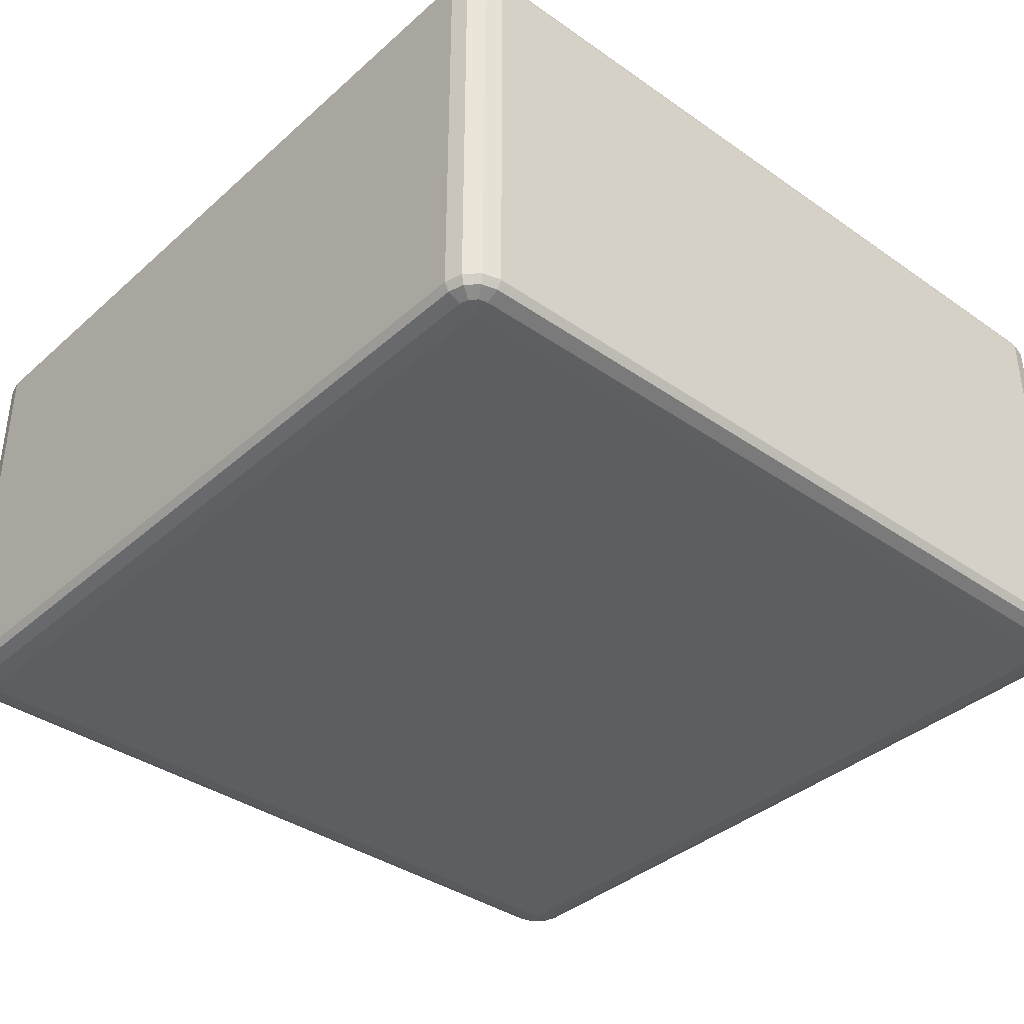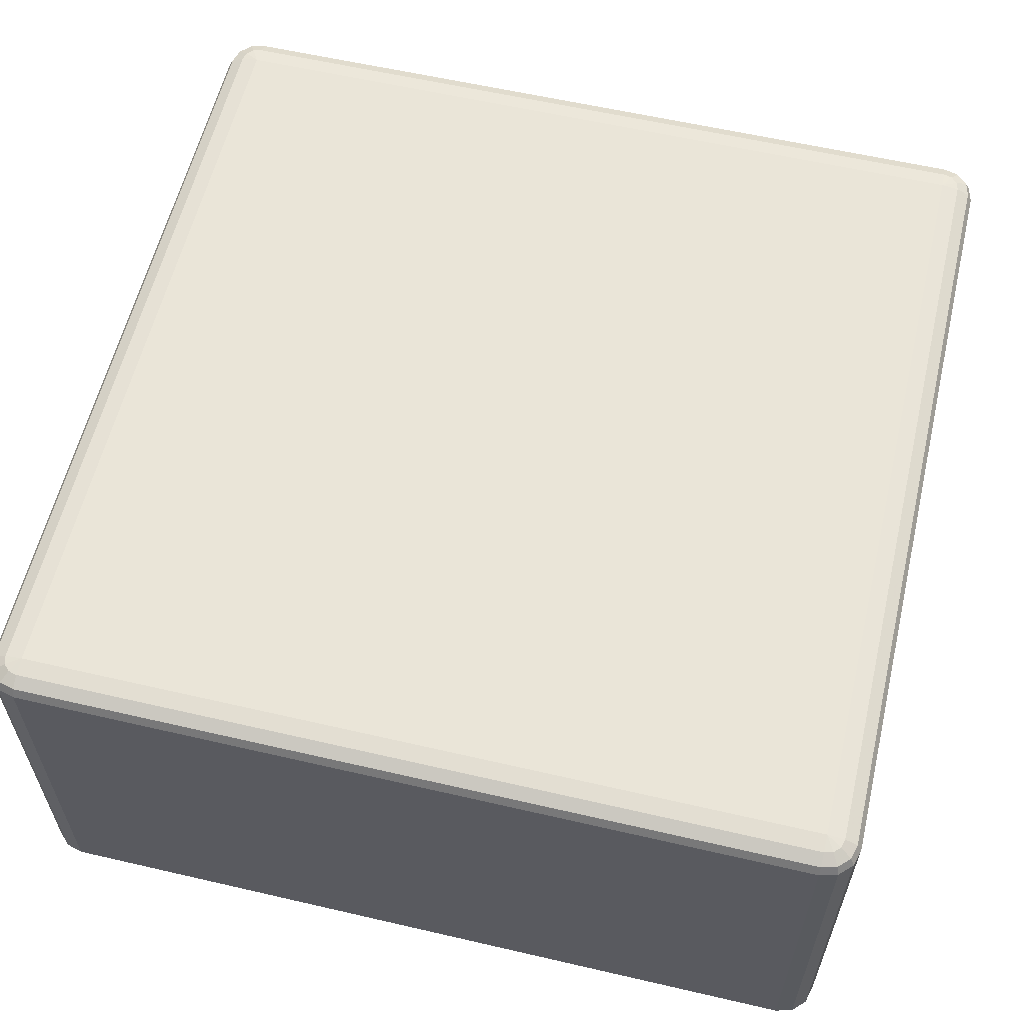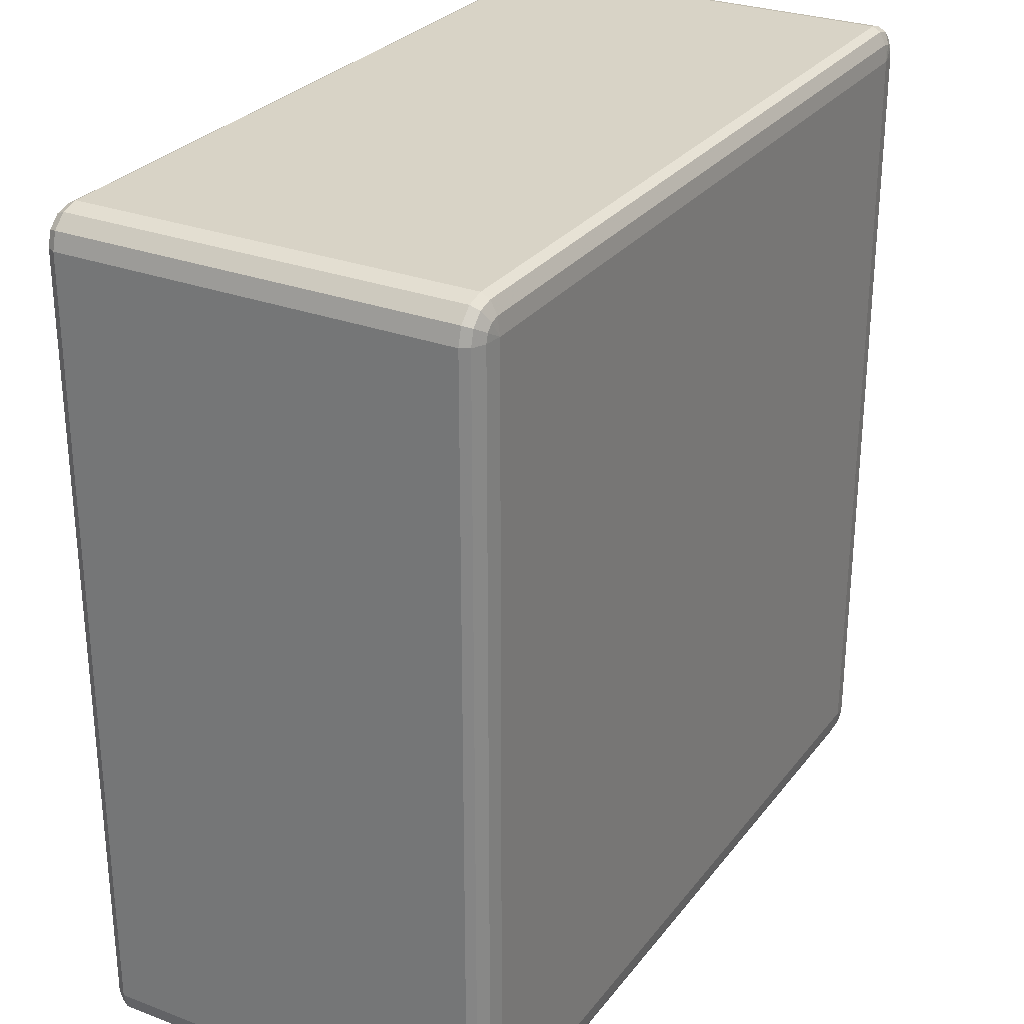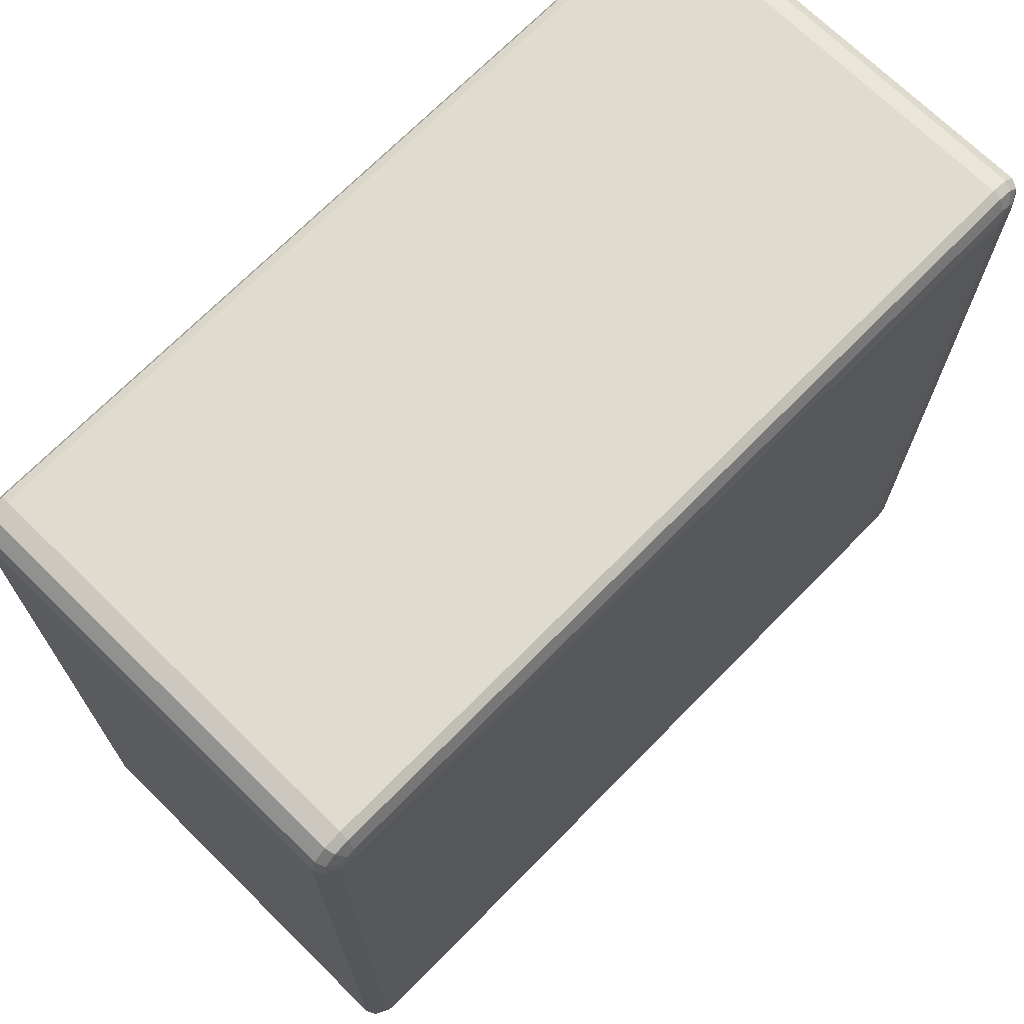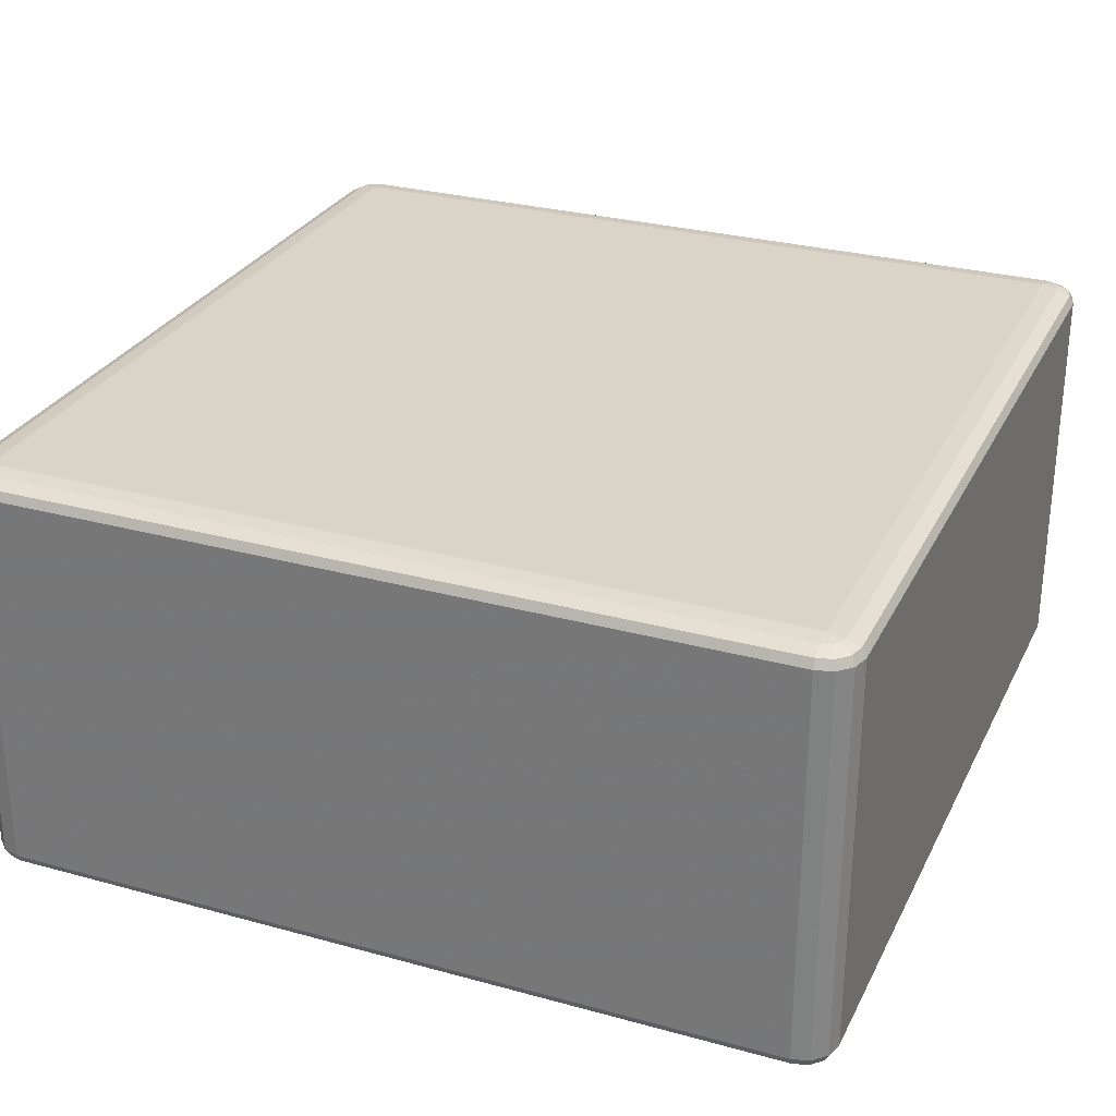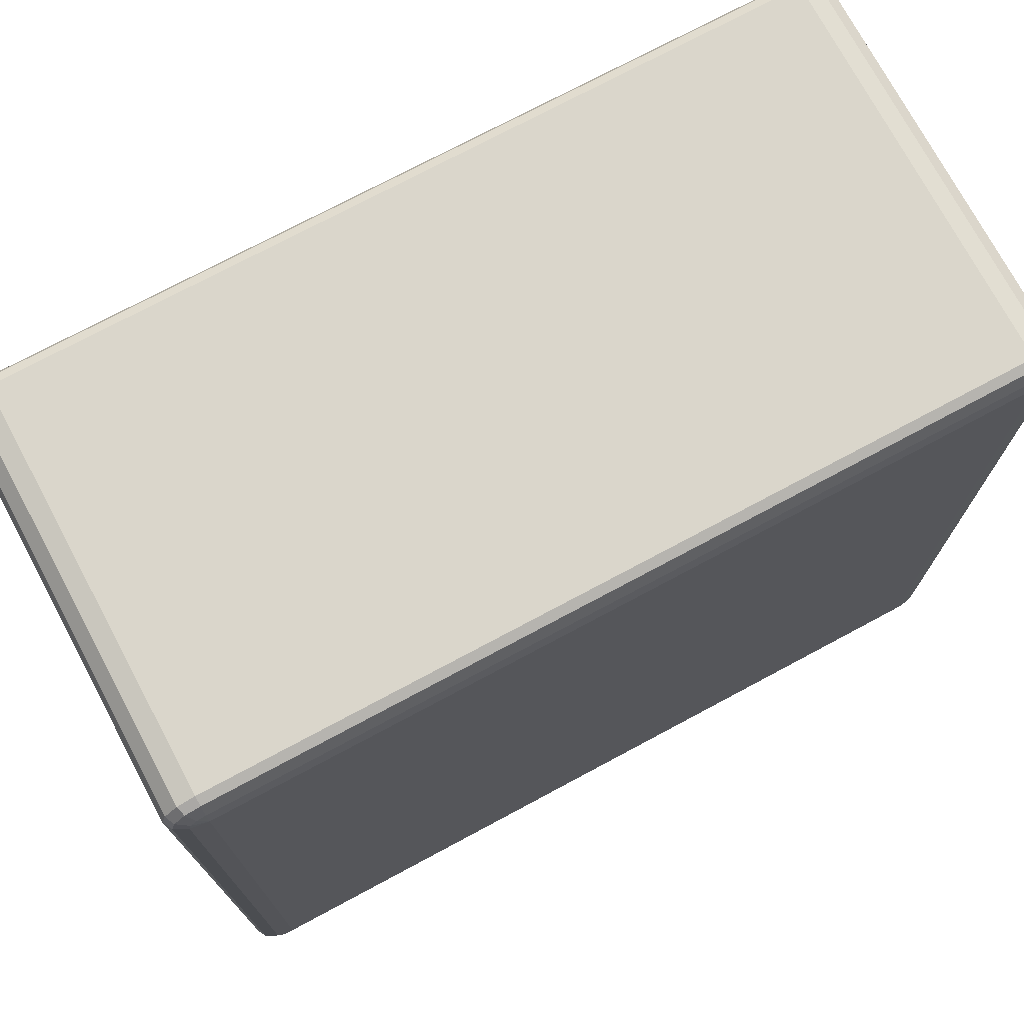
<metadata>
{"format":"obj","ext":"obj","renderer":"f3d","projection":"perspective","resolution":1024,"background":"white","views":[{"elev":-37.6,"azim":-131.7,"up":"+Y"},{"elev":59.3,"azim":13.4,"up":"+Y"},{"elev":28.2,"azim":-60.3,"up":"+Z"},{"elev":70.5,"azim":134.5,"up":"+Z"},{"elev":28.6,"azim":22.4,"up":"+Y"},{"elev":74.0,"azim":151.8,"up":"+Z"}]}
</metadata>
<code>
v 1350 2378 7150
v 1350 1918 7150
v 1330 1918 7145
v 1330 2378 7145
v 1315 1918 7130
v 1315 2378 7130
v 1310 1918 7110
v 1310 2378 7110
v 1310 1918 6190
v 1310 2378 6190
v 1315 1918 6170
v 1315 2378 6170
v 1330 1918 6155
v 1330 2378 6155
v 1350 1918 6150
v 1350 2378 6150
v 2270 1918 6150
v 2270 2378 6150
v 2290 1918 6155
v 2290 2378 6155
v 2305 1918 6170
v 2305 2378 6170
v 2310 1918 6190
v 2310 2378 6190
v 2310 1918 7110
v 2310 2378 7110
v 2305 1918 7130
v 2305 2378 7130
v 2290 1918 7145
v 2290 2378 7145
v 2270 1918 7150
v 2270 2378 7150
v 1350 2388 7145
v 1333 2388 7140
v 2270 2388 7145
v 1320 2388 7127
v 2287 2388 7140
v 1315 2388 7110
v 2300 2388 7127
v 1315 2388 6190
v 2305 2388 7110
v 1320 2388 6173
v 2305 2388 6190
v 1333 2388 6160
v 2300 2388 6173
v 1350 2388 6155
v 2287 2388 6160
v 2270 2388 6155
v 2280 2395 6173
v 2270 2395 6170
v 1350 2395 6170
v 1340 2395 6173
v 1350 2398 6190
v 1333 2395 6180
v 1330 2395 6190
v 2270 2398 6190
v 1330 2395 7110
v 1350 2398 7110
v 1333 2395 7120
v 1340 2395 7127
v 1350 2395 7130
v 2270 2398 7110
v 2270 2395 7130
v 2280 2395 7127
v 2287 2395 7120
v 2290 2395 7110
v 2290 2395 6190
v 2287 2395 6180
v 1333 1908 7140
v 1350 1908 7145
v 1320 1908 7127
v 2270 1908 7145
v 1315 1908 7110
v 2287 1908 7140
v 1315 1908 6190
v 2300 1908 7127
v 1320 1908 6173
v 2305 1908 7110
v 1333 1908 6160
v 2305 1908 6190
v 1350 1908 6155
v 2300 1908 6173
v 2270 1908 6155
v 2287 1908 6160
v 2270 1901 6170
v 2280 1901 6173
v 2287 1901 6180
v 2290 1901 6190
v 2270 1898 6190
v 2290 1901 7110
v 1350 1901 6170
v 2287 1901 7120
v 1340 1901 6173
v 2280 1901 7127
v 1333 1901 6180
v 1350 1898 6190
v 1330 1901 6190
v 1330 1901 7110
v 2270 1898 7110
v 1350 1898 7110
v 1333 1901 7120
v 2270 1901 7130
v 1340 1901 7127
v 1350 1901 7130
f 3 2 1
f 1 4 3
f 5 3 4
f 4 6 5
f 7 5 6
f 6 8 7
f 9 7 8
f 8 10 9
f 11 9 10
f 10 12 11
f 13 11 12
f 12 14 13
f 15 13 14
f 14 16 15
f 17 15 16
f 16 18 17
f 19 17 18
f 18 20 19
f 21 19 20
f 20 22 21
f 23 21 22
f 22 24 23
f 25 23 24
f 24 26 25
f 27 25 26
f 26 28 27
f 29 27 28
f 28 30 29
f 31 29 30
f 30 32 31
f 2 31 32
f 32 1 2
f 4 1 33
f 33 34 4
f 6 4 34
f 35 33 1
f 1 32 35
f 34 36 6
f 8 6 36
f 37 35 32
f 32 30 37
f 36 38 8
f 10 8 38
f 39 37 30
f 30 28 39
f 38 40 10
f 12 10 40
f 41 39 28
f 28 26 41
f 40 42 12
f 14 12 42
f 43 41 26
f 26 24 43
f 42 44 14
f 16 14 44
f 45 43 24
f 24 22 45
f 44 46 16
f 18 16 46
f 47 45 22
f 22 20 47
f 20 18 48
f 48 47 20
f 46 48 18
f 45 47 49
f 47 48 50
f 50 49 47
f 48 46 51
f 51 50 48
f 52 51 46
f 46 44 52
f 50 51 53
f 51 52 53
f 54 52 44
f 52 54 53
f 44 42 54
f 55 54 42
f 54 55 53
f 42 40 55
f 53 56 50
f 49 50 56
f 57 55 40
f 40 38 57
f 58 53 55
f 55 57 58
f 56 53 58
f 59 57 38
f 57 59 58
f 38 36 59
f 60 59 36
f 59 60 58
f 36 34 60
f 61 60 34
f 60 61 58
f 34 33 61
f 62 58 61
f 58 62 56
f 63 61 33
f 61 63 62
f 33 35 63
f 64 63 35
f 63 64 62
f 35 37 64
f 65 64 37
f 64 65 62
f 37 39 65
f 65 66 62
f 66 65 39
f 56 62 66
f 39 41 66
f 67 66 41
f 66 67 56
f 41 43 67
f 67 68 56
f 68 67 43
f 68 49 56
f 43 45 68
f 49 68 45
f 2 3 69
f 69 70 2
f 31 2 70
f 71 69 3
f 3 5 71
f 70 72 31
f 29 31 72
f 73 71 5
f 5 7 73
f 72 74 29
f 27 29 74
f 75 73 7
f 7 9 75
f 74 76 27
f 25 27 76
f 77 75 9
f 9 11 77
f 76 78 25
f 23 25 78
f 79 77 11
f 11 13 79
f 78 80 23
f 21 23 80
f 81 79 13
f 13 15 81
f 80 82 21
f 19 21 82
f 83 81 15
f 15 17 83
f 17 19 84
f 84 83 17
f 82 84 19
f 81 83 85
f 83 84 86
f 86 85 83
f 84 82 87
f 87 86 84
f 88 87 82
f 82 80 88
f 87 89 86
f 88 89 87
f 86 89 85
f 90 88 80
f 80 78 90
f 85 91 81
f 91 85 89
f 79 81 91
f 92 90 78
f 78 76 92
f 91 93 79
f 77 79 93
f 94 92 76
f 76 74 94
f 93 95 77
f 75 77 95
f 91 96 93
f 93 96 95
f 89 96 91
f 95 97 75
f 95 96 97
f 73 75 97
f 97 98 73
f 98 97 96
f 71 73 98
f 96 89 99
f 99 89 88
f 88 90 99
f 92 99 90
f 94 99 92
f 96 100 98
f 99 100 96
f 98 101 71
f 98 100 101
f 69 71 101
f 102 99 94
f 100 99 102
f 102 94 74
f 74 72 102
f 101 103 69
f 101 100 103
f 70 69 103
f 102 104 100
f 103 100 104
f 104 102 72
f 103 104 70
f 72 70 104

</code>
